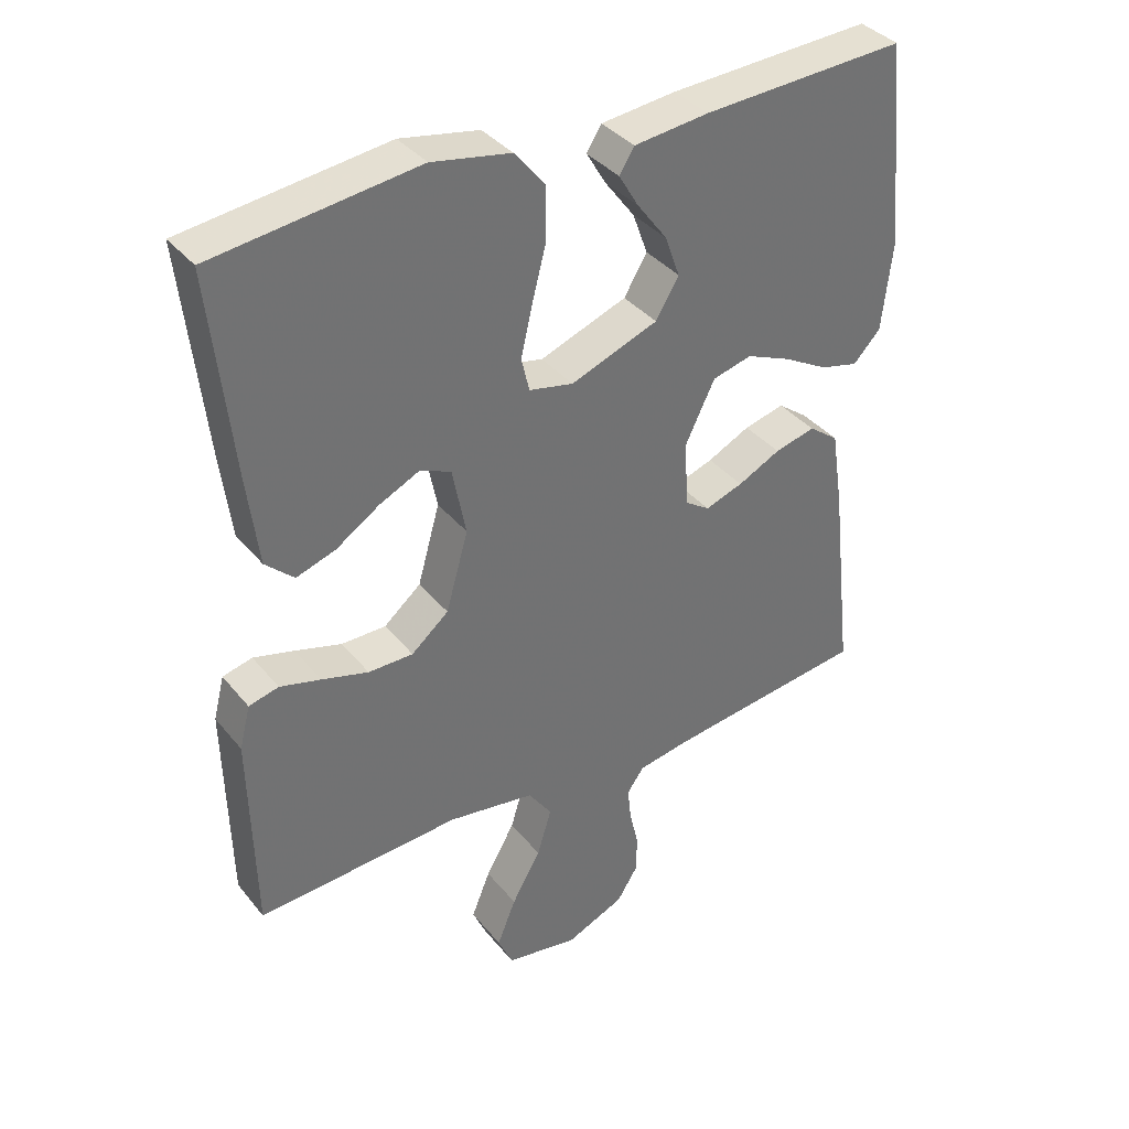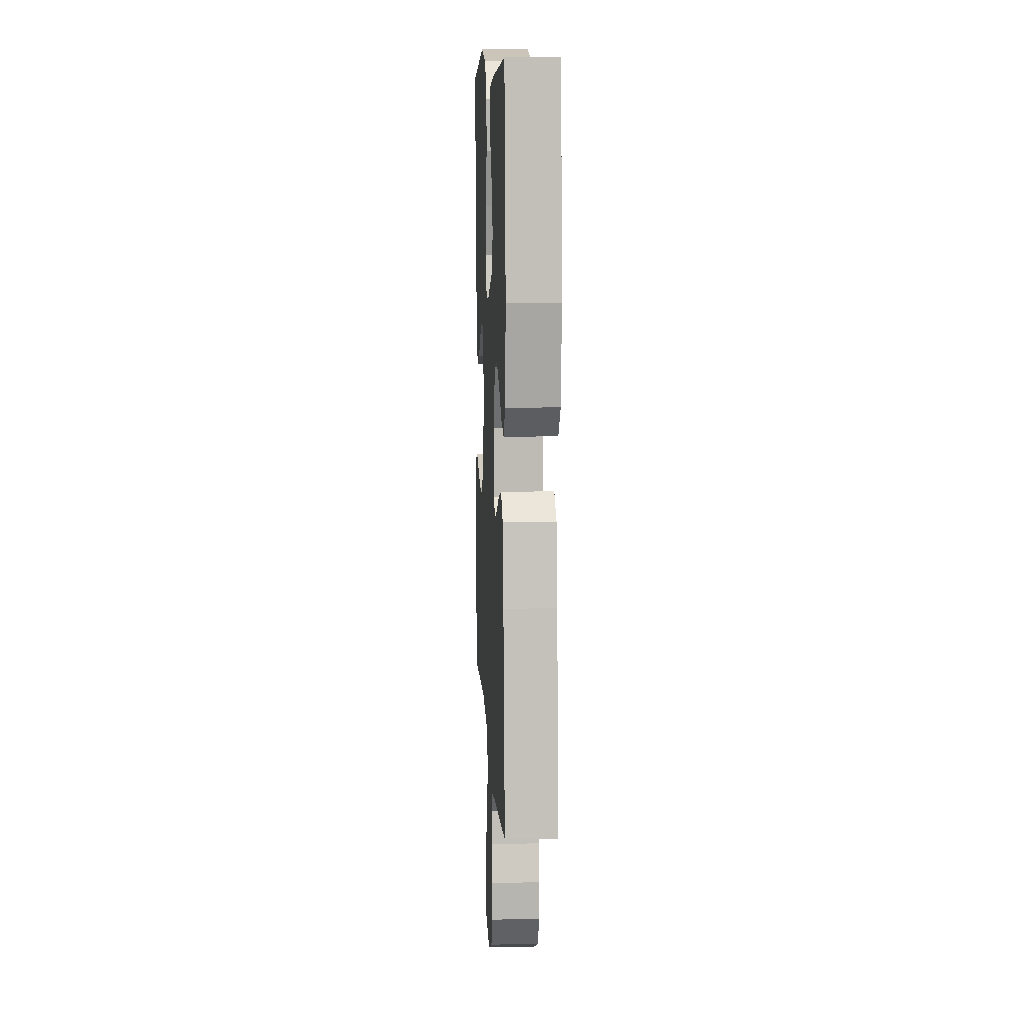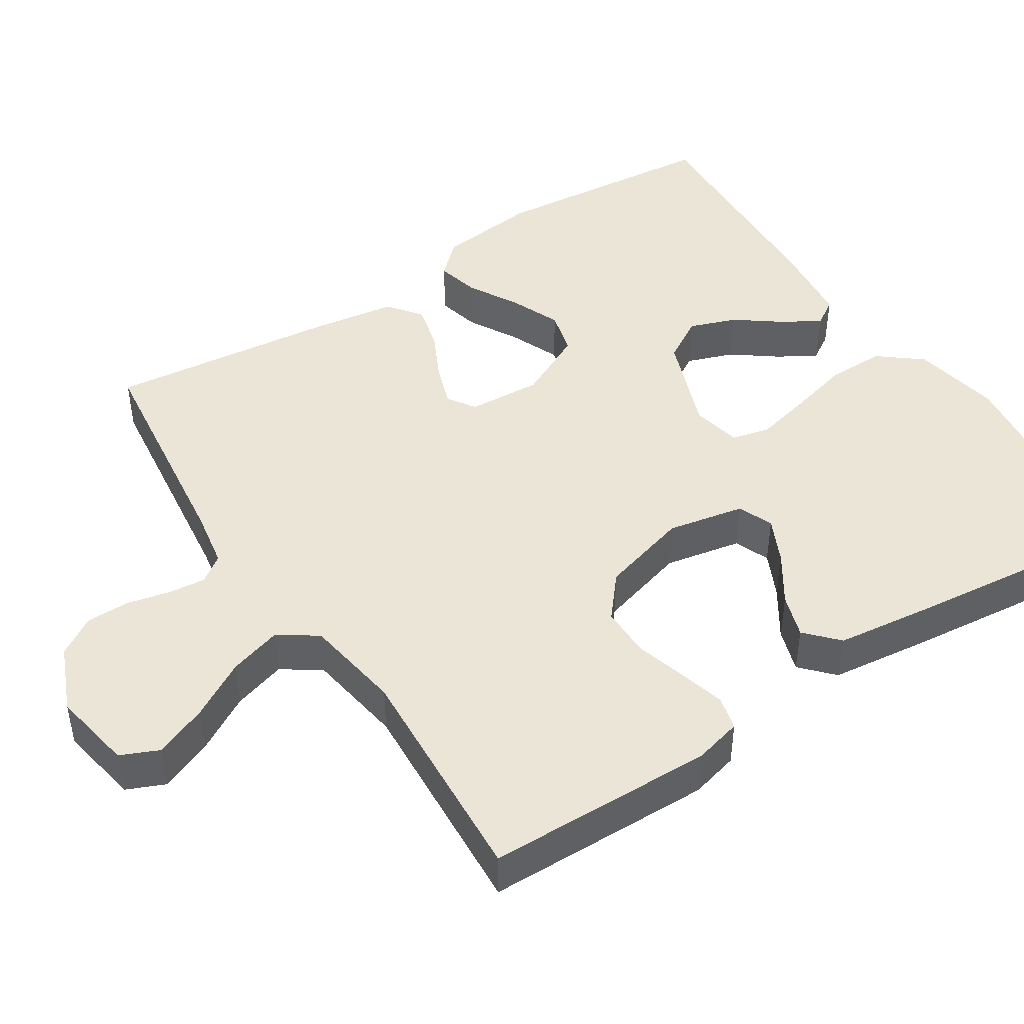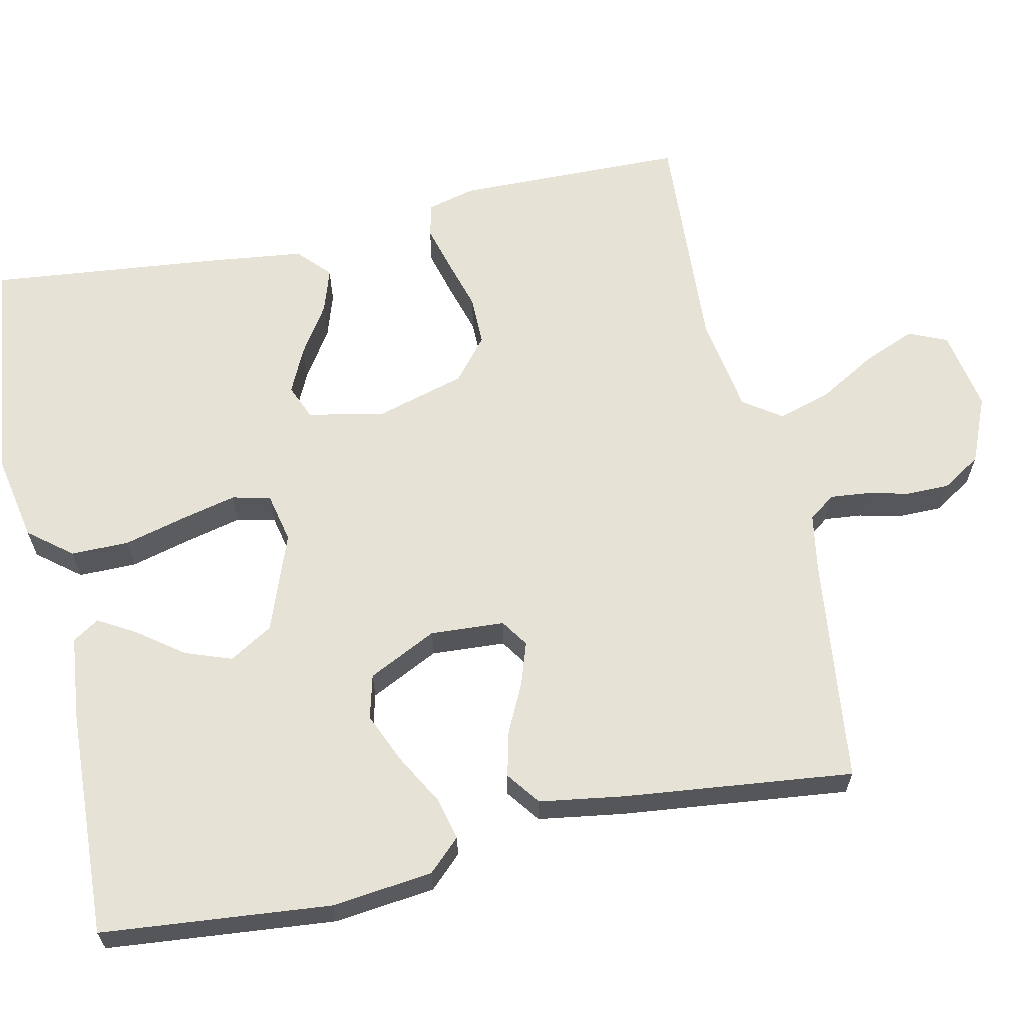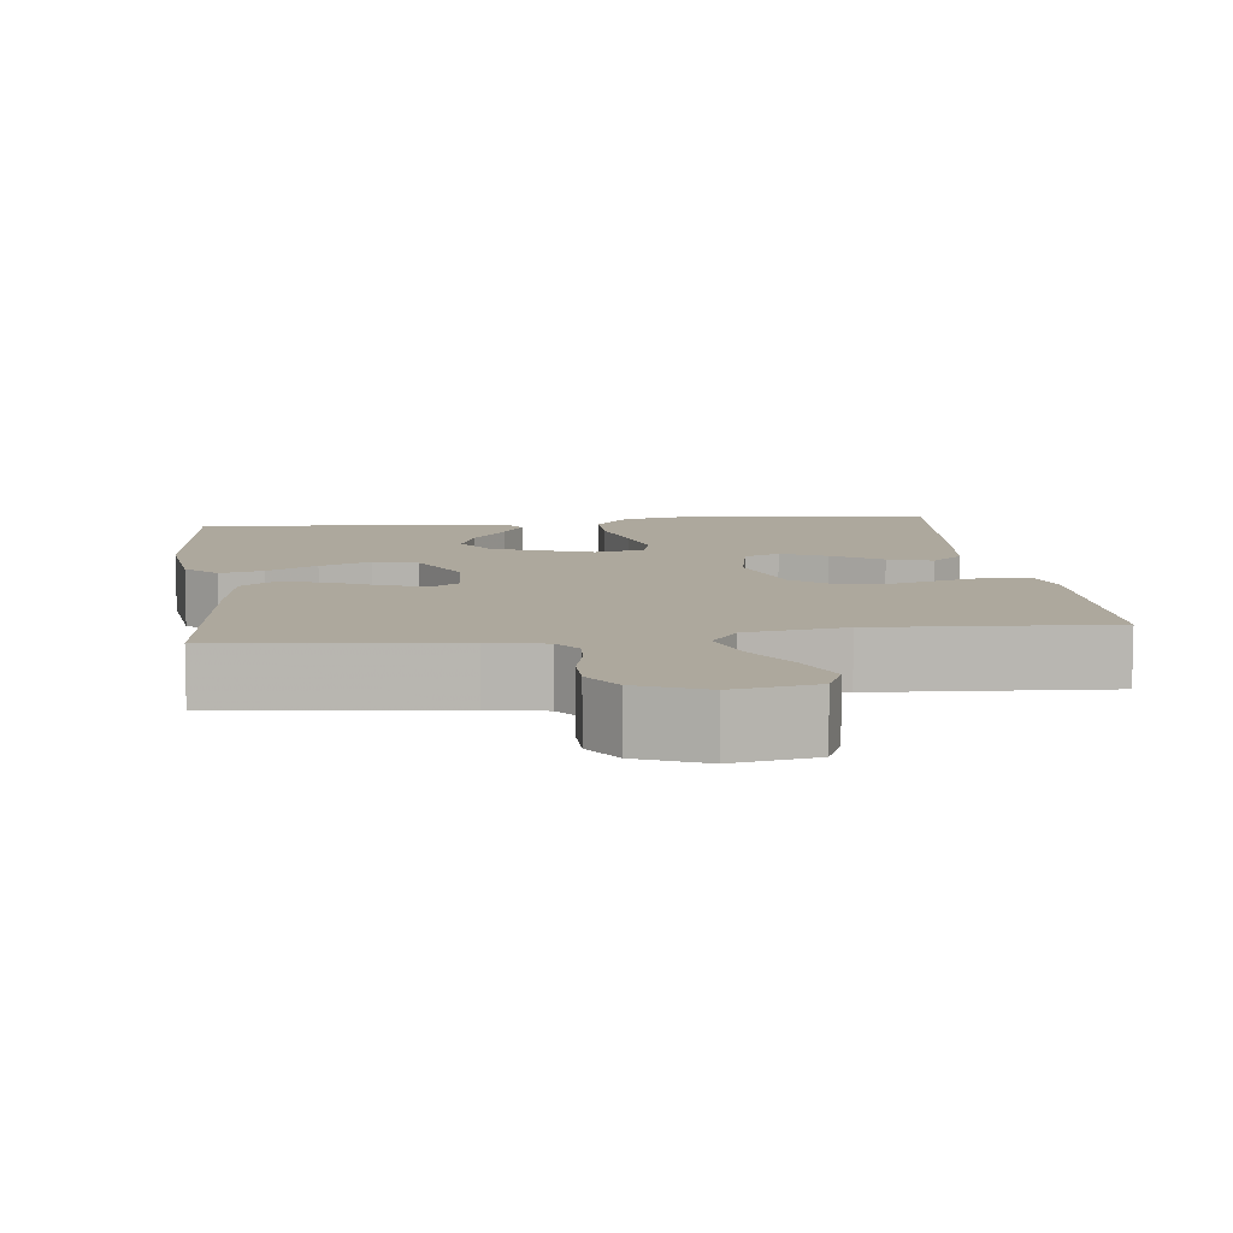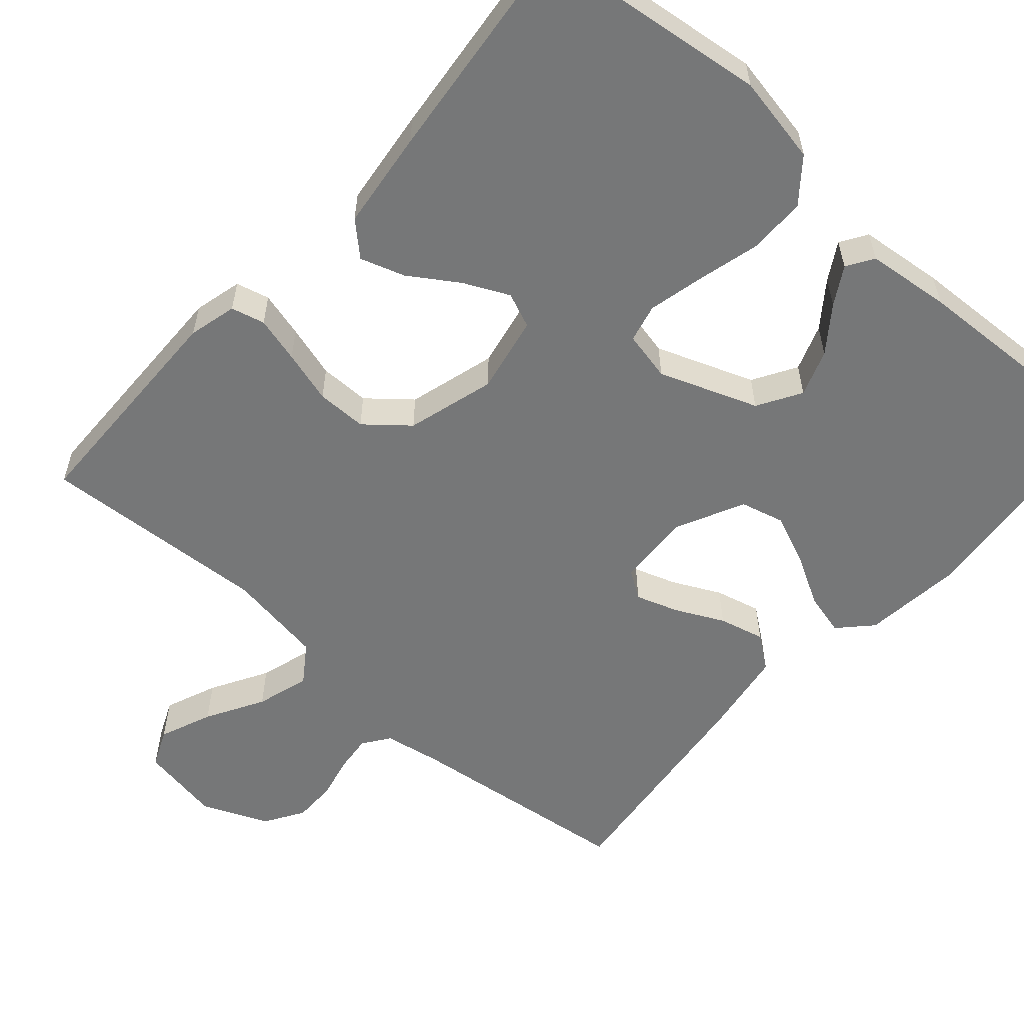
<metadata>
{"format":"obj","ext":"obj","renderer":"f3d","projection":"perspective","resolution":1024,"background":"white","views":[{"elev":37.1,"azim":-34.1,"up":"+Z"},{"elev":9.5,"azim":87.0,"up":"+Z"},{"elev":45.7,"azim":-122.9,"up":"+Y"},{"elev":63.6,"azim":77.6,"up":"+Y"},{"elev":8.7,"azim":172.9,"up":"+Y"},{"elev":-57.0,"azim":-41.5,"up":"+Y"}]}
</metadata>
<code>
v 0.5 0.07 -0.5
v 0.2 0.07 -0.537
v 0.126 0.07 -0.55
v 0.101 0.07 -0.585
v 0.106 0.07 -0.634
v 0.119 0.07 -0.69
v 0.119 0.07 -0.747
v 0.087 0.07 -0.798
v 0 0.07 -0.835
v -0.107 0.07 -0.816
v -0.129 0.07 -0.766
v -0.101 0.07 -0.697
v -0.058 0.07 -0.622
v -0.037 0.07 -0.552
v -0.072 0.07 -0.502
v -0.2 0.07 -0.482
v -0.5 0.07 -0.5
v -0.506 0.07 -0.2
v -0.49 0.07 -0.137
v -0.446 0.07 -0.126
v -0.386 0.07 -0.142
v -0.317 0.07 -0.162
v -0.251 0.07 -0.162
v -0.196 0.07 -0.116
v -0.163 0.07 0
v -0.183 0.07 0.101
v -0.229 0.07 0.12
v -0.288 0.07 0.092
v -0.352 0.07 0.05
v -0.41 0.07 0.031
v -0.452 0.07 0.07
v -0.468 0.07 0.2
v -0.5 0.07 0.5
v -0.2 0.07 0.537
v -0.084 0.07 0.515
v -0.039 0.07 0.459
v -0.039 0.07 0.383
v -0.06 0.07 0.302
v -0.077 0.07 0.229
v -0.065 0.07 0.179
v 0 0.07 0.165
v 0.129 0.07 0.213
v 0.163 0.07 0.27
v 0.141 0.07 0.331
v 0.097 0.07 0.39
v 0.068 0.07 0.439
v 0.09 0.07 0.474
v 0.2 0.07 0.486
v 0.5 0.07 0.5
v 0.529 0.07 0.2
v 0.514 0.07 0.068
v 0.474 0.07 0.026
v 0.418 0.07 0.04
v 0.352 0.07 0.077
v 0.286 0.07 0.105
v 0.228 0.07 0.09
v 0.184 0.07 0
v 0.19 0.07 -0.097
v 0.226 0.07 -0.121
v 0.282 0.07 -0.102
v 0.345 0.07 -0.071
v 0.405 0.07 -0.056
v 0.449 0.07 -0.089
v 0.466 0.07 -0.2
v 0.5 0 -0.5
v 0.2 0 -0.537
v 0.126 0 -0.55
v 0.101 0 -0.585
v 0.106 0 -0.634
v 0.119 0 -0.69
v 0.119 0 -0.747
v 0.087 0 -0.798
v 0 0 -0.835
v -0.107 0 -0.816
v -0.129 0 -0.766
v -0.101 0 -0.697
v -0.058 0 -0.622
v -0.037 0 -0.552
v -0.072 0 -0.502
v -0.2 0 -0.482
v -0.5 0 -0.5
v -0.506 0 -0.2
v -0.49 0 -0.137
v -0.446 0 -0.126
v -0.386 0 -0.142
v -0.317 0 -0.162
v -0.251 0 -0.162
v -0.196 0 -0.116
v -0.163 0 0
v -0.183 0 0.101
v -0.229 0 0.12
v -0.288 0 0.092
v -0.352 0 0.05
v -0.41 0 0.031
v -0.452 0 0.07
v -0.468 0 0.2
v -0.5 0 0.5
v -0.2 0 0.537
v -0.084 0 0.515
v -0.039 0 0.459
v -0.039 0 0.383
v -0.06 0 0.302
v -0.077 0 0.229
v -0.065 0 0.179
v 0 0 0.165
v 0.129 0 0.213
v 0.163 0 0.27
v 0.141 0 0.331
v 0.097 0 0.39
v 0.068 0 0.439
v 0.09 0 0.474
v 0.2 0 0.486
v 0.5 0 0.5
v 0.529 0 0.2
v 0.514 0 0.068
v 0.474 0 0.026
v 0.418 0 0.04
v 0.352 0 0.077
v 0.286 0 0.105
v 0.228 0 0.09
v 0.184 0 0
v 0.19 0 -0.097
v 0.226 0 -0.121
v 0.282 0 -0.102
v 0.345 0 -0.071
v 0.405 0 -0.056
v 0.449 0 -0.089
v 0.466 0 -0.2
f 63 64 1 2
f 60 61 62 63
f 59 60 63 2
f 58 59 2 3
f 57 58 3 4
f 51 52 53 54
f 51 54 55
f 50 51 55
f 49 50 55 56
f 47 48 49 56
f 44 45 46 47
f 43 44 47 56
f 35 36 37 38
f 35 38 39
f 34 35 39
f 33 34 39 40
f 31 32 33 40
f 28 29 30 31
f 27 28 31
f 19 20 21 22
f 17 18 19 22
f 16 17 22 23
f 15 16 23 24
f 10 11 12 13
f 10 13 14
f 9 10 14
f 8 9 14
f 5 6 7 8
f 4 5 8 14
f 57 4 14 15
f 42 43 56 57
f 41 42 57 15
f 27 31 40
f 26 27 40 41
f 25 26 41
f 15 24 25 41
f 66 65 128 127
f 127 126 125 124
f 66 127 124 123
f 67 66 123 122
f 68 67 122 121
f 118 117 116 115
f 119 118 115
f 119 115 114
f 120 119 114 113
f 120 113 112 111
f 111 110 109 108
f 120 111 108 107
f 102 101 100 99
f 103 102 99
f 103 99 98
f 104 103 98 97
f 104 97 96 95
f 95 94 93 92
f 95 92 91
f 86 85 84 83
f 86 83 82 81
f 87 86 81 80
f 88 87 80 79
f 77 76 75 74
f 78 77 74
f 78 74 73
f 78 73 72
f 72 71 70 69
f 78 72 69 68
f 79 78 68 121
f 121 120 107 106
f 79 121 106 105
f 104 95 91
f 105 104 91 90
f 105 90 89
f 105 89 88 79
f 1 65 66 2
f 2 66 67 3
f 3 67 68 4
f 4 68 69 5
f 5 69 70 6
f 6 70 71 7
f 7 71 72 8
f 8 72 73 9
f 9 73 74 10
f 10 74 75 11
f 11 75 76 12
f 12 76 77 13
f 13 77 78 14
f 14 78 79 15
f 15 79 80 16
f 16 80 81 17
f 17 81 82 18
f 18 82 83 19
f 19 83 84 20
f 20 84 85 21
f 21 85 86 22
f 22 86 87 23
f 23 87 88 24
f 24 88 89 25
f 25 89 90 26
f 26 90 91 27
f 27 91 92 28
f 28 92 93 29
f 29 93 94 30
f 30 94 95 31
f 31 95 96 32
f 32 96 97 33
f 33 97 98 34
f 34 98 99 35
f 35 99 100 36
f 36 100 101 37
f 37 101 102 38
f 38 102 103 39
f 39 103 104 40
f 40 104 105 41
f 41 105 106 42
f 42 106 107 43
f 43 107 108 44
f 44 108 109 45
f 45 109 110 46
f 46 110 111 47
f 47 111 112 48
f 48 112 113 49
f 49 113 114 50
f 50 114 115 51
f 51 115 116 52
f 52 116 117 53
f 53 117 118 54
f 54 118 119 55
f 55 119 120 56
f 56 120 121 57
f 57 121 122 58
f 58 122 123 59
f 59 123 124 60
f 60 124 125 61
f 61 125 126 62
f 62 126 127 63
f 63 127 128 64
f 64 128 65 1

</code>
